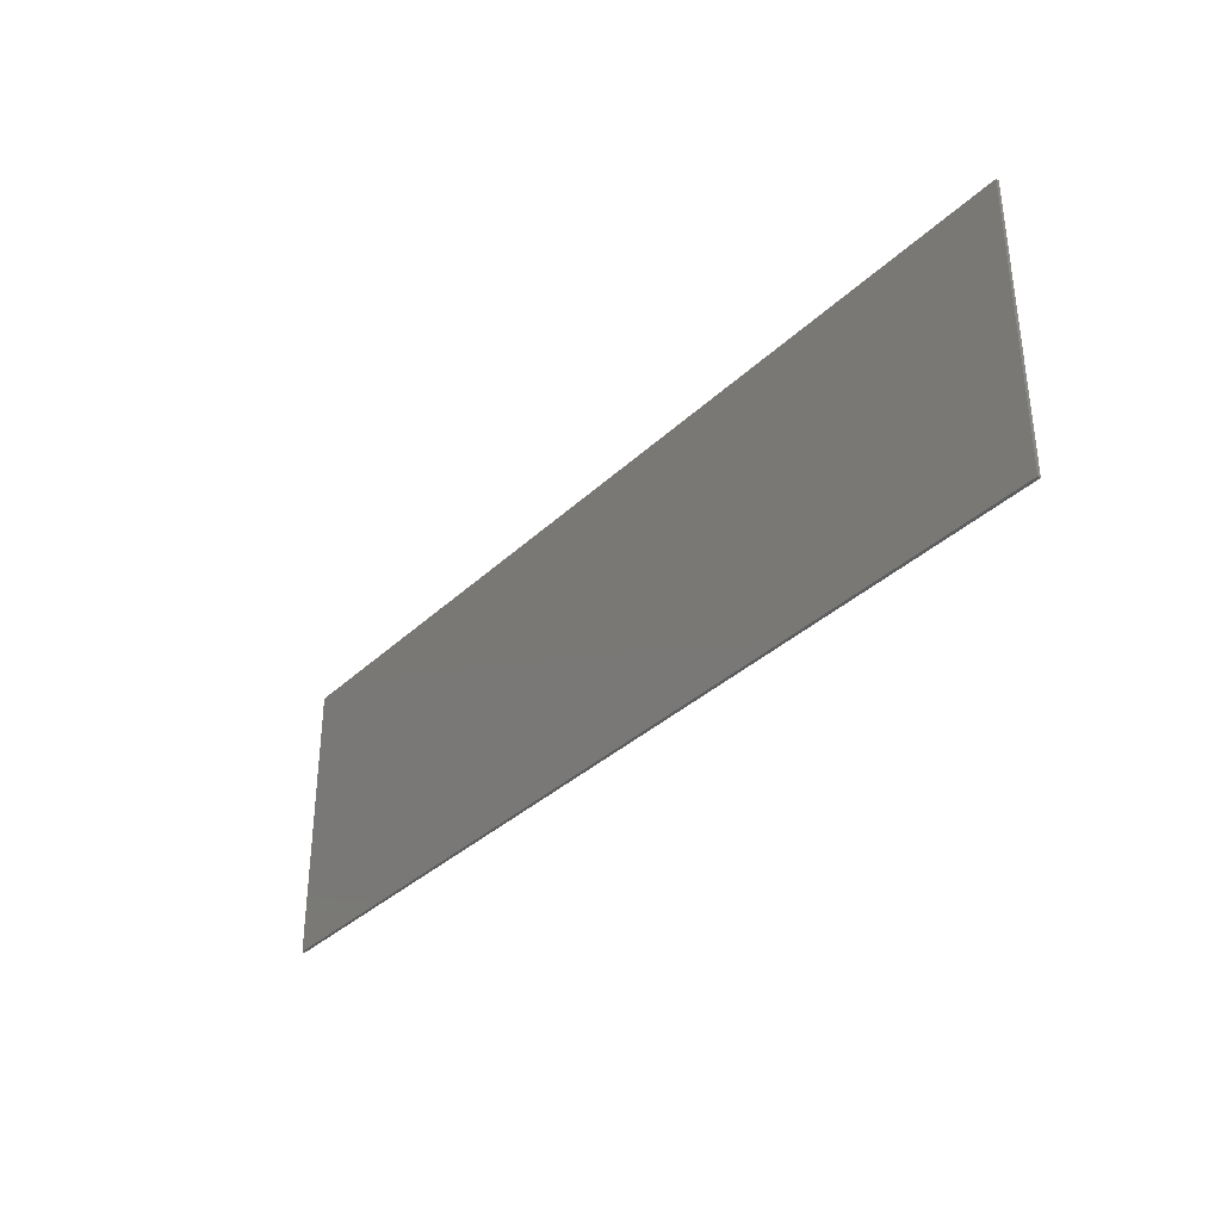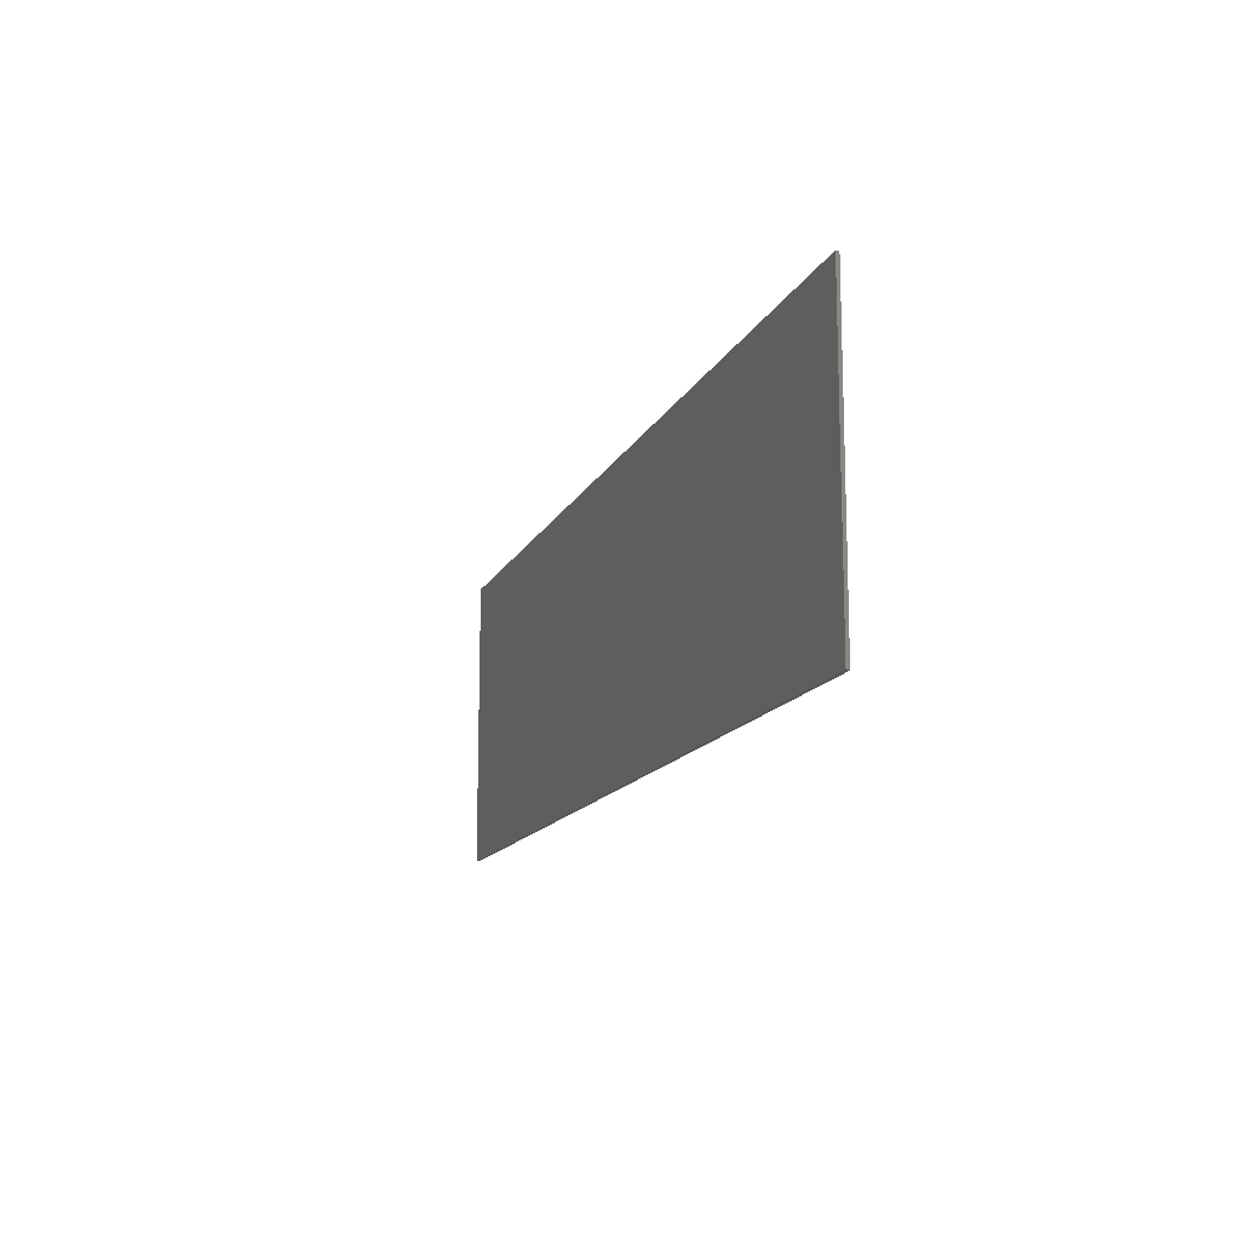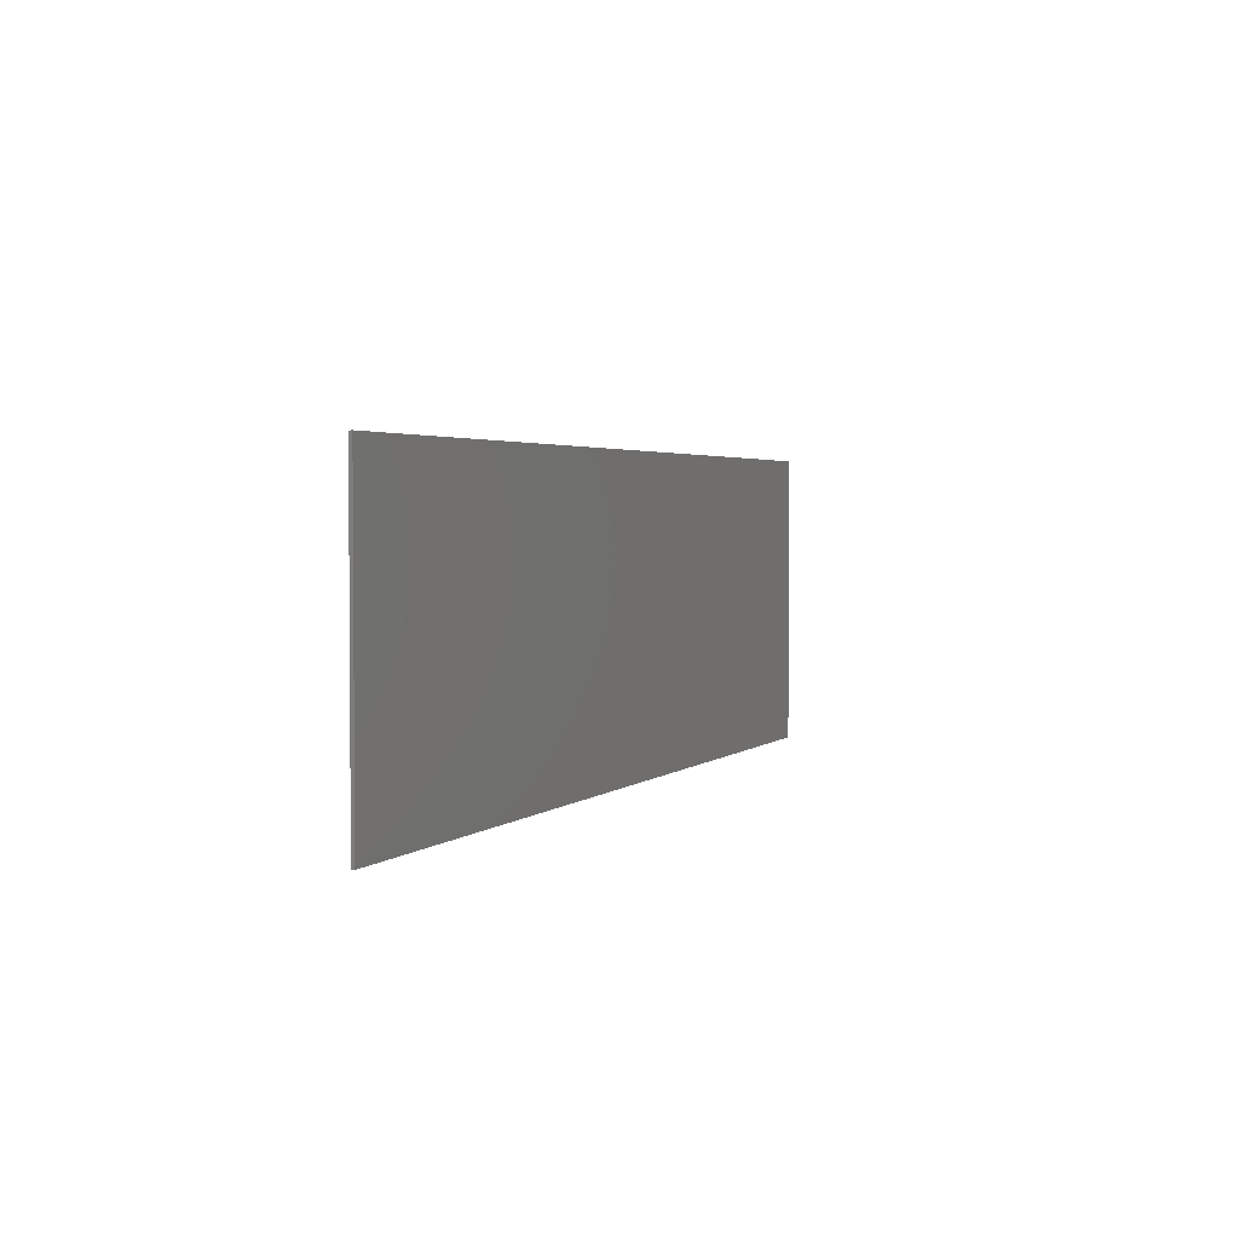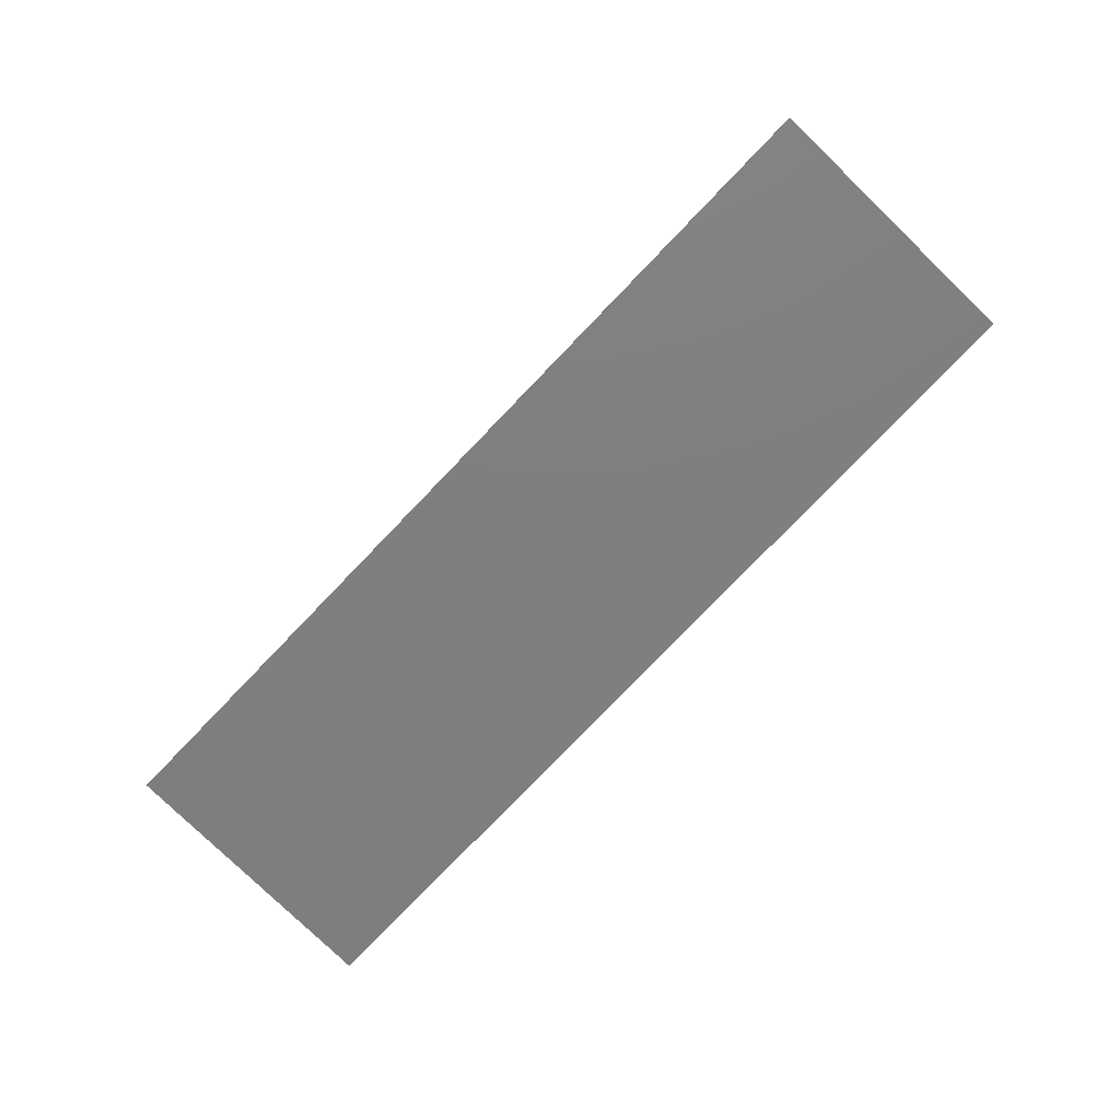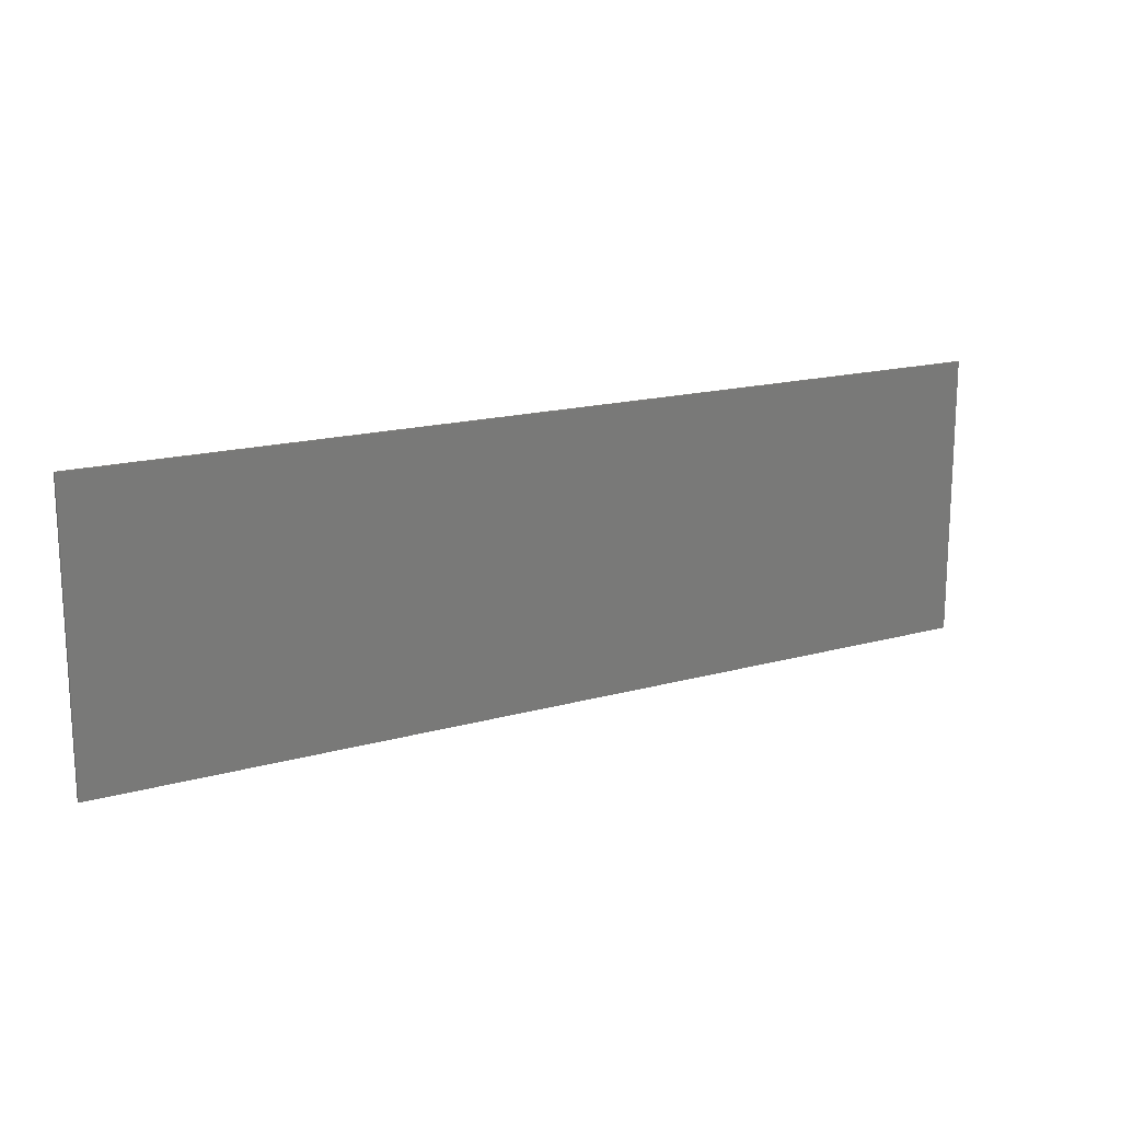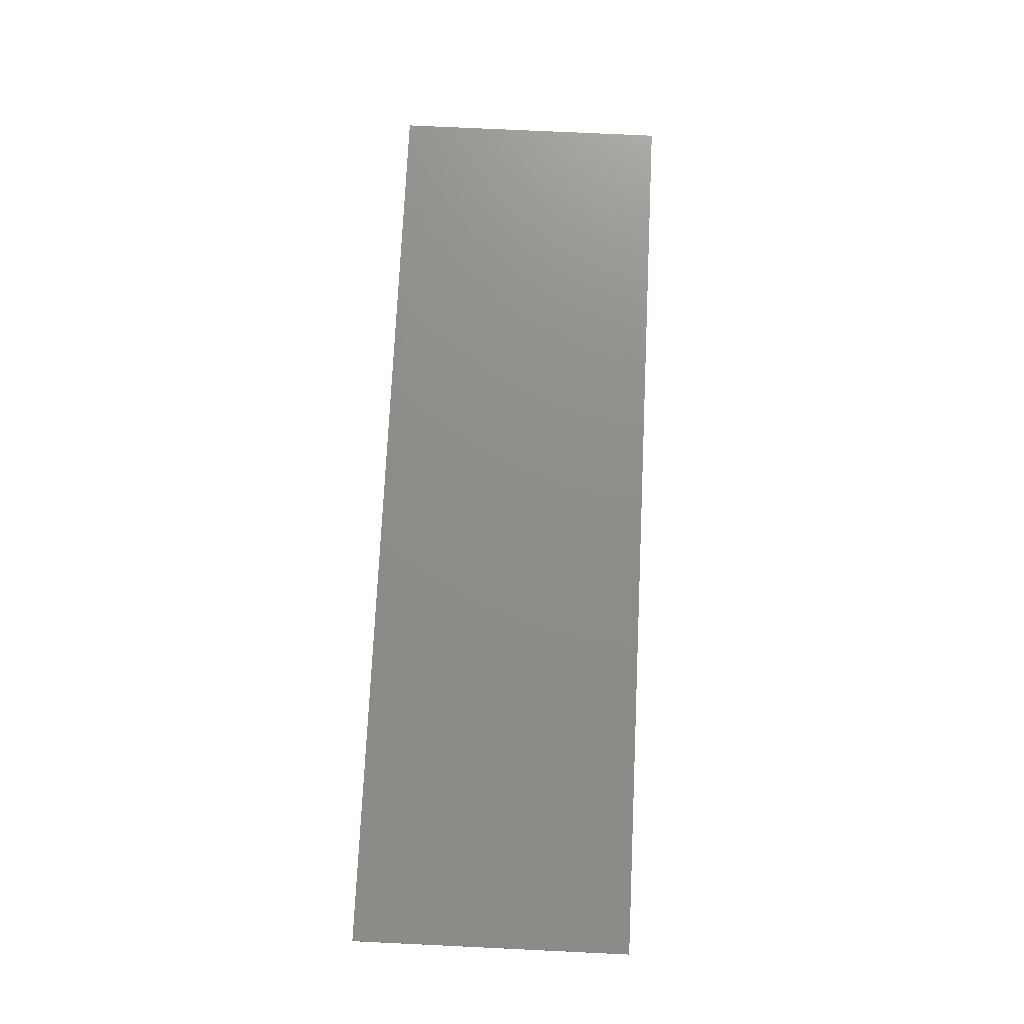
<metadata>
{"format":"stl","ext":"stl","renderer":"f3d","projection":"perspective","resolution":1024,"background":"white","views":[{"elev":-34.8,"azim":-128.7,"up":"+Y"},{"elev":-13.9,"azim":72.0,"up":"+Y"},{"elev":2.7,"azim":111.8,"up":"+Y"},{"elev":-79.1,"azim":46.0,"up":"+Z"},{"elev":16.5,"azim":-29.9,"up":"+Y"},{"elev":74.2,"azim":92.7,"up":"+Z"}]}
</metadata>
<code>
# stl→obj: 8 verts, 12 faces
v -0.6529 -0.3077 -0.4095
v -0.345 -0.3077 -0.4095
v -0.345 -0.4018 -0.4095
v -0.6529 -0.4018 -0.4095
v -0.6529 -0.4018 -0.4085
v -0.6529 -0.3077 -0.4085
v -0.345 -0.4018 -0.4085
v -0.345 -0.3077 -0.4085
f 1 2 3
f 1 3 4
f 5 6 1
f 5 1 4
f 5 4 3
f 5 3 7
f 8 2 1
f 8 1 6
f 8 6 5
f 8 5 7
f 8 7 3
f 8 3 2

</code>
